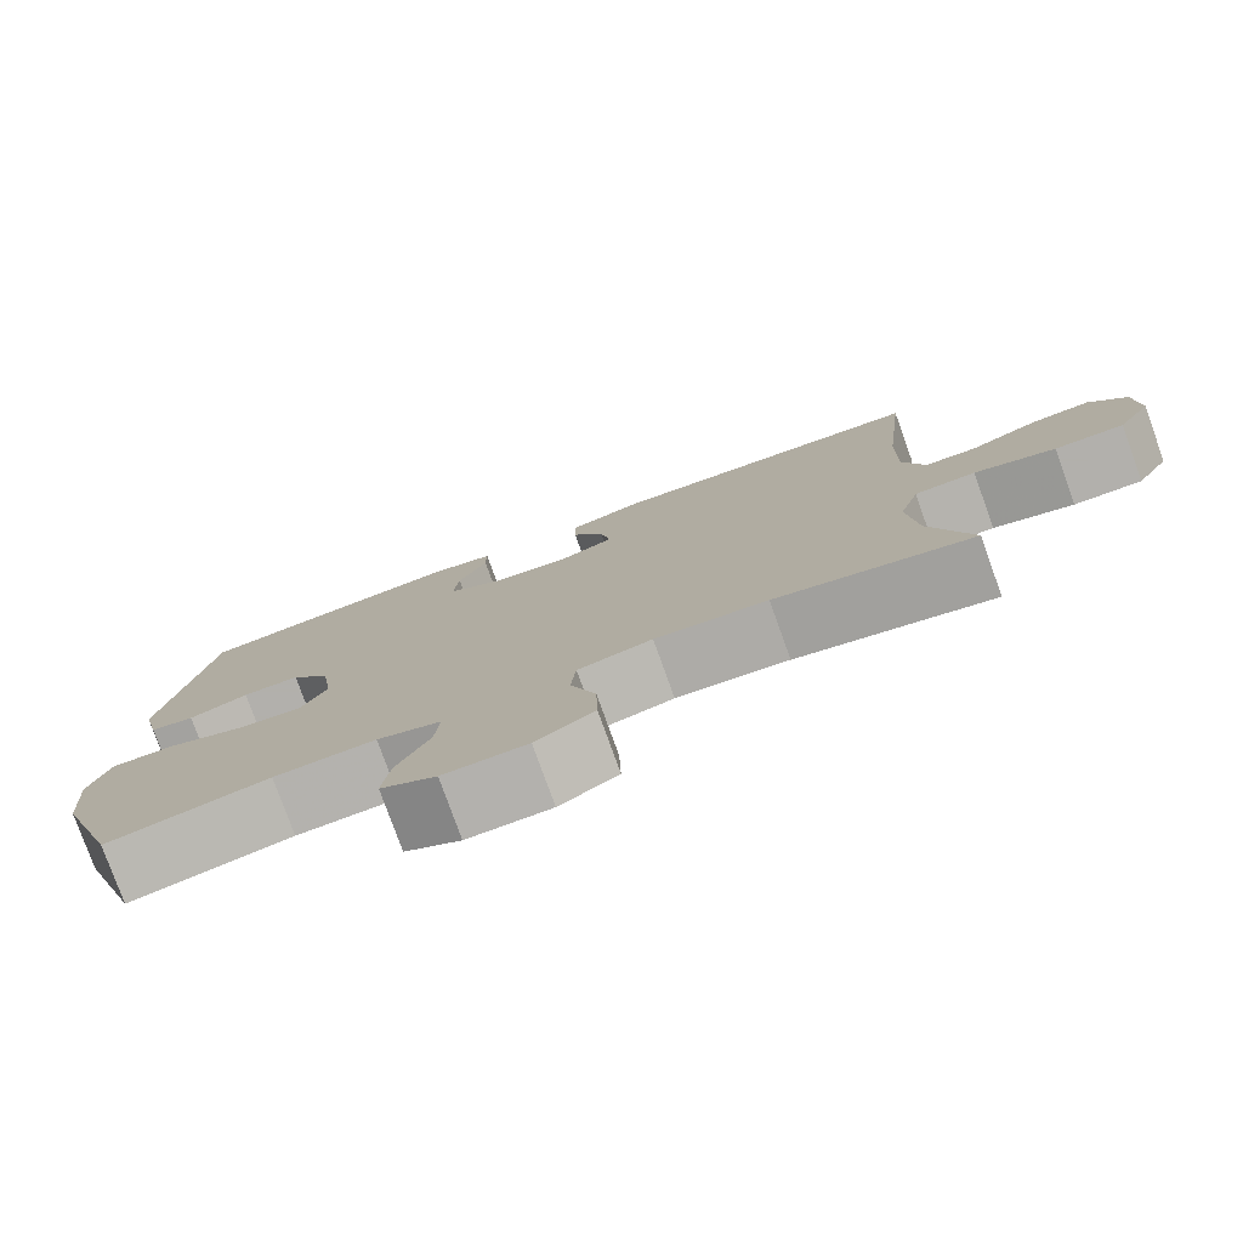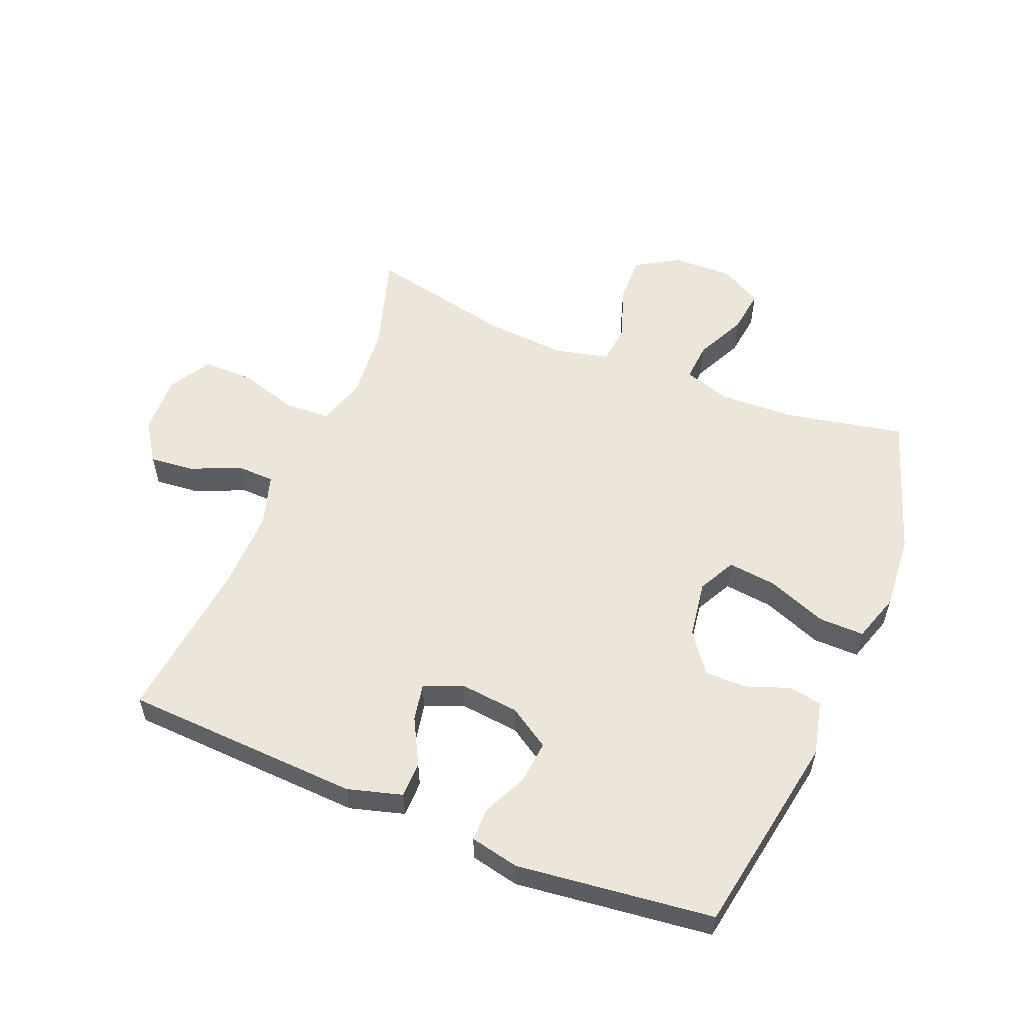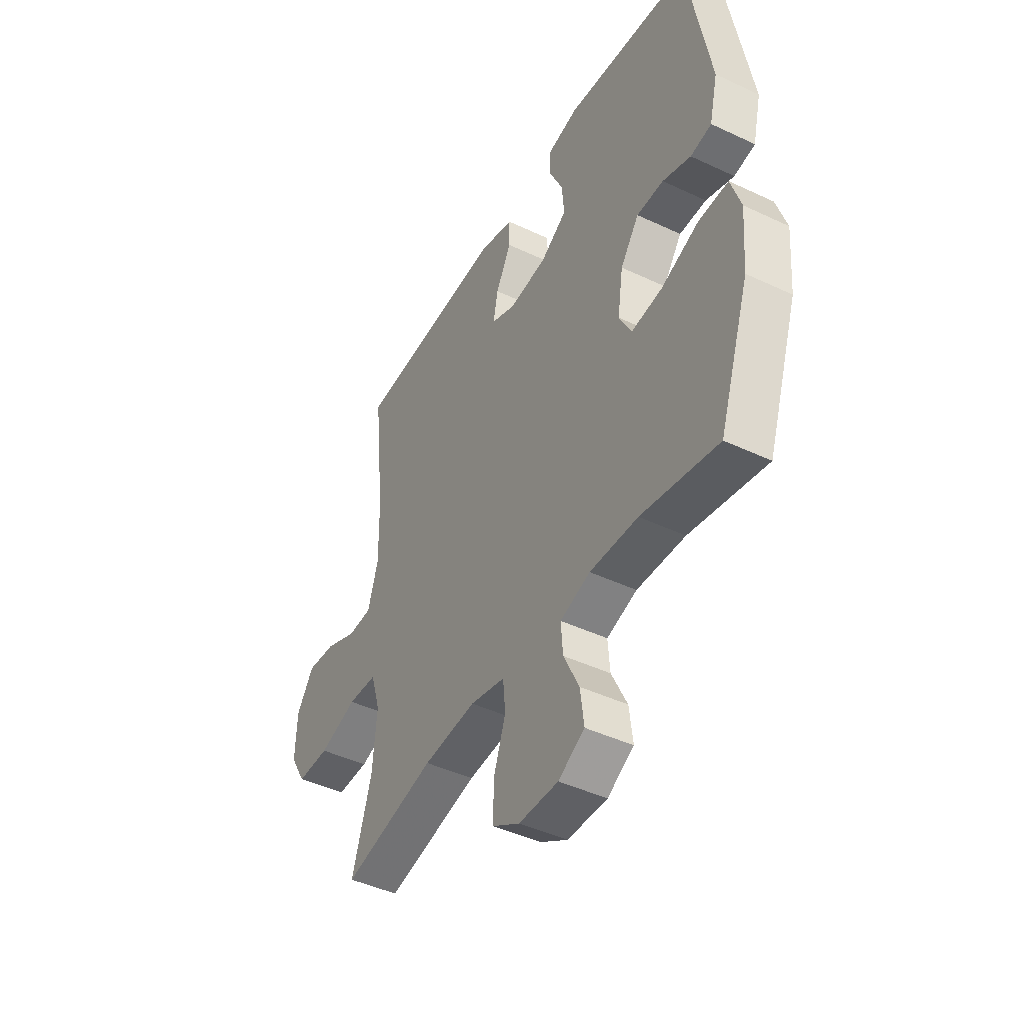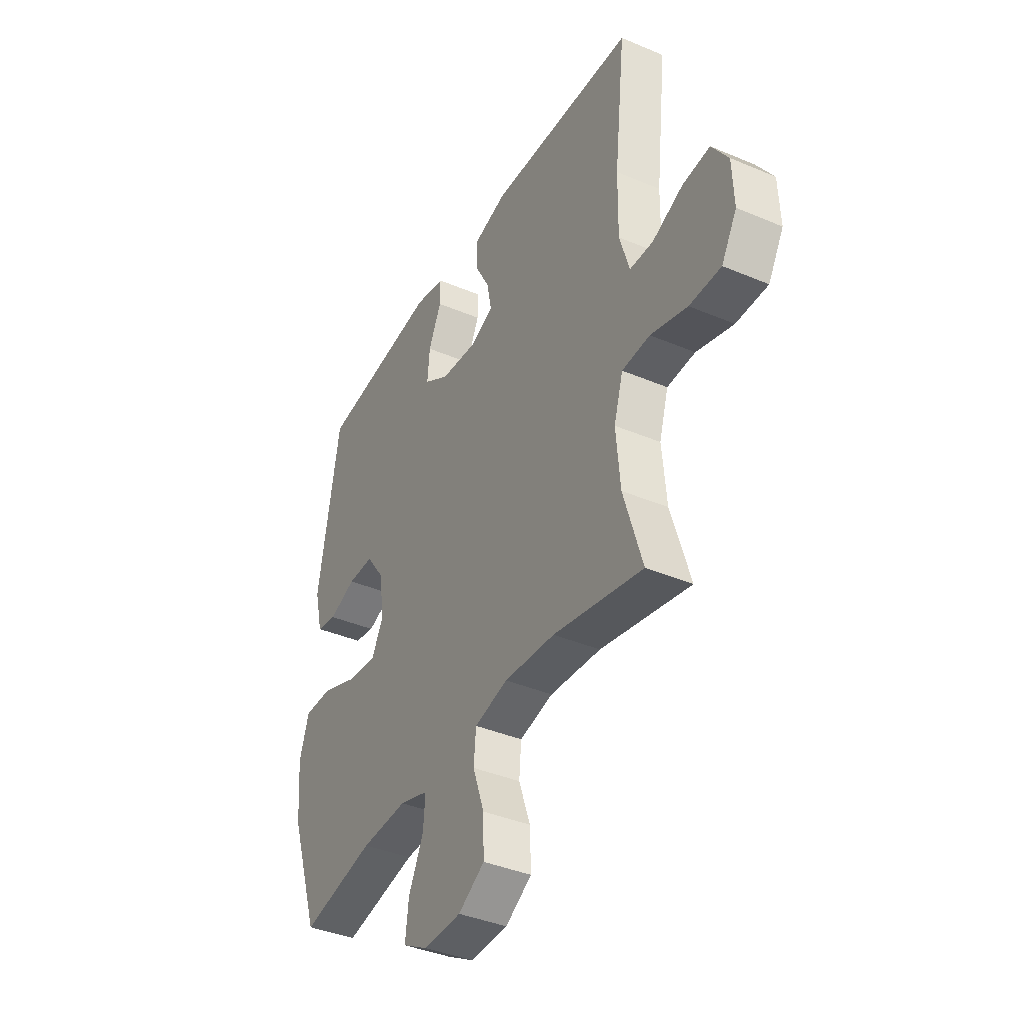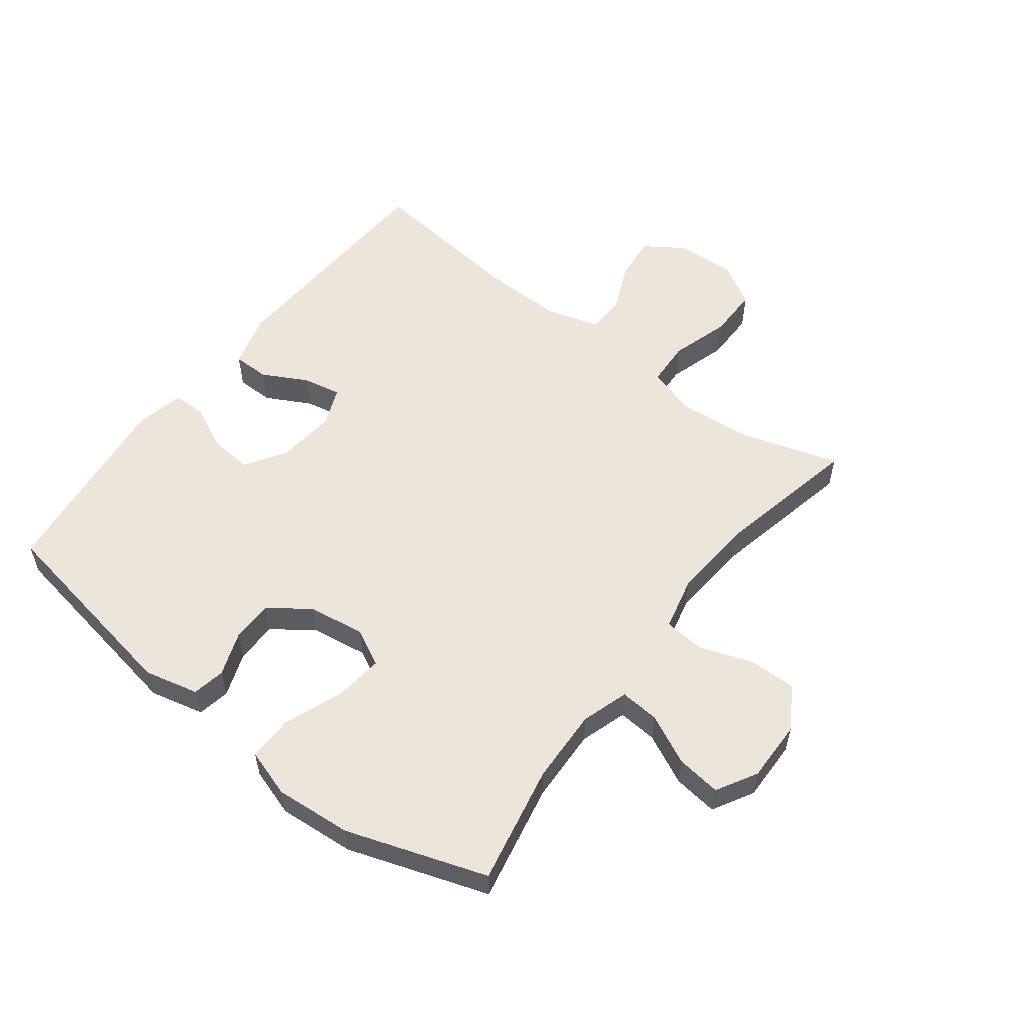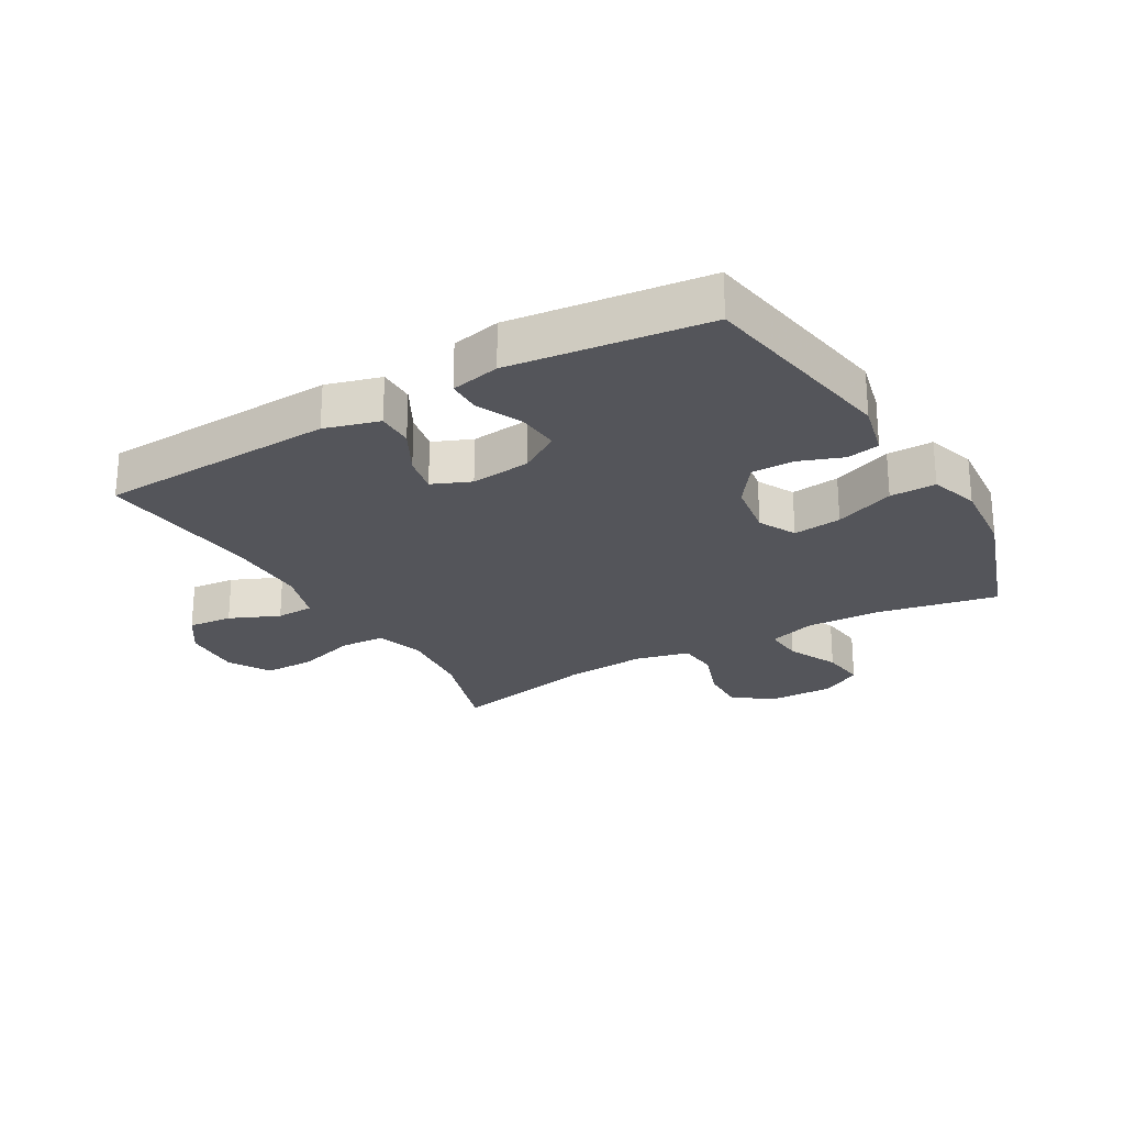
<metadata>
{"format":"obj","ext":"obj","renderer":"f3d","projection":"perspective","resolution":1024,"background":"white","views":[{"elev":-78.6,"azim":-160.2,"up":"+Z"},{"elev":56.0,"azim":22.3,"up":"+Y"},{"elev":-44.6,"azim":61.2,"up":"+Z"},{"elev":-39.2,"azim":-117.9,"up":"+Z"},{"elev":55.8,"azim":127.5,"up":"+Y"},{"elev":-24.9,"azim":30.0,"up":"+Y"}]}
</metadata>
<code>
v -0.5 0.07 0.5
v -0.117 0.07 0.518
v -0.029 0.07 0.493
v -0.029 0.07 0.434
v -0.068 0.07 0.361
v -0.08 0.07 0.3
v -0.018 0.07 0.274
v 0.078 0.07 0.284
v 0.144 0.07 0.326
v 0.138 0.07 0.394
v 0.104 0.07 0.467
v 0.104 0.07 0.521
v 0.183 0.07 0.538
v 0.5 0.07 0.5
v 0.557 0.07 0.171
v 0.536 0.07 0.083
v 0.483 0.07 0.073
v 0.412 0.07 0.099
v 0.344 0.07 0.099
v 0.297 0.07 0.034
v 0.283 0.07 -0.058
v 0.314 0.07 -0.118
v 0.392 0.07 -0.109
v 0.488 0.07 -0.072
v 0.562 0.07 -0.071
v 0.587 0.07 -0.149
v 0.577 0.07 -0.273
v 0.5 0.07 -0.5
v 0.307 0.07 -0.461
v 0.186 0.07 -0.456
v 0.11 0.07 -0.48
v 0.115 0.07 -0.544
v 0.154 0.07 -0.625
v 0.163 0.07 -0.697
v 0.097 0.07 -0.734
v -0.002 0.07 -0.732
v -0.071 0.07 -0.69
v -0.069 0.07 -0.612
v -0.039 0.07 -0.526
v -0.045 0.07 -0.461
v -0.133 0.07 -0.44
v -0.266 0.07 -0.45
v -0.5 0.07 -0.5
v -0.451 0.07 -0.341
v -0.44 0.07 -0.221
v -0.464 0.07 -0.142
v -0.537 0.07 -0.138
v -0.633 0.07 -0.167
v -0.715 0.07 -0.167
v -0.755 0.07 -0.099
v -0.751 0.07 -0.003
v -0.708 0.07 0.061
v -0.636 0.07 0.054
v -0.556 0.07 0.019
v -0.495 0.07 0.021
v -0.469 0.07 0.106
v -0.471 0.07 0.237
v -0.5 0 0.5
v -0.117 0 0.518
v -0.029 0 0.493
v -0.029 0 0.434
v -0.068 0 0.361
v -0.08 0 0.3
v -0.018 0 0.274
v 0.078 0 0.284
v 0.144 0 0.326
v 0.138 0 0.394
v 0.104 0 0.467
v 0.104 0 0.521
v 0.183 0 0.538
v 0.5 0 0.5
v 0.557 0 0.171
v 0.536 0 0.083
v 0.483 0 0.073
v 0.412 0 0.099
v 0.344 0 0.099
v 0.297 0 0.034
v 0.283 0 -0.058
v 0.314 0 -0.118
v 0.392 0 -0.109
v 0.488 0 -0.072
v 0.562 0 -0.071
v 0.587 0 -0.149
v 0.577 0 -0.273
v 0.5 0 -0.5
v 0.307 0 -0.461
v 0.186 0 -0.456
v 0.11 0 -0.48
v 0.115 0 -0.544
v 0.154 0 -0.625
v 0.163 0 -0.697
v 0.097 0 -0.734
v -0.002 0 -0.732
v -0.071 0 -0.69
v -0.069 0 -0.612
v -0.039 0 -0.526
v -0.045 0 -0.461
v -0.133 0 -0.44
v -0.266 0 -0.45
v -0.5 0 -0.5
v -0.451 0 -0.341
v -0.44 0 -0.221
v -0.464 0 -0.142
v -0.537 0 -0.138
v -0.633 0 -0.167
v -0.715 0 -0.167
v -0.755 0 -0.099
v -0.751 0 -0.003
v -0.708 0 0.061
v -0.636 0 0.054
v -0.556 0 0.019
v -0.495 0 0.021
v -0.469 0 0.106
v -0.471 0 0.237
f 52 53 54
f 51 52 54
f 50 51 54
f 49 50 54
f 48 49 54
f 47 48 54
f 46 47 54 55
f 45 46 55 56
f 42 43 44
f 41 42 44 45
f 45 56 57
f 41 45 57
f 40 41 57
f 37 38 39
f 36 37 39
f 35 36 39
f 34 35 39
f 33 34 39
f 32 33 39
f 31 32 39 40
f 27 28 29
f 26 27 29
f 25 26 29
f 24 25 29
f 23 24 29
f 22 23 29 30
f 40 57 1
f 31 40 1
f 30 31 1
f 22 30 1
f 21 22 1
f 16 17 18
f 15 16 18
f 14 15 18
f 13 14 18
f 12 13 18
f 11 12 18
f 10 11 18
f 9 10 18 19
f 3 4 5
f 2 3 5
f 1 2 5
f 1 5 6
f 20 21 1 6
f 8 9 19 20
f 7 8 20
f 6 7 20
f 111 110 109
f 111 109 108
f 111 108 107
f 111 107 106
f 111 106 105
f 111 105 104
f 112 111 104 103
f 113 112 103 102
f 101 100 99
f 102 101 99 98
f 114 113 102
f 114 102 98
f 114 98 97
f 96 95 94
f 96 94 93
f 96 93 92
f 96 92 91
f 96 91 90
f 96 90 89
f 97 96 89 88
f 86 85 84
f 86 84 83
f 86 83 82
f 86 82 81
f 86 81 80
f 87 86 80 79
f 58 114 97
f 58 97 88
f 58 88 87
f 58 87 79
f 58 79 78
f 75 74 73
f 75 73 72
f 75 72 71
f 75 71 70
f 75 70 69
f 75 69 68
f 75 68 67
f 76 75 67 66
f 62 61 60
f 62 60 59
f 62 59 58
f 63 62 58
f 63 58 78 77
f 77 76 66 65
f 77 65 64
f 77 64 63
f 1 58 59 2
f 2 59 60 3
f 3 60 61 4
f 4 61 62 5
f 5 62 63 6
f 6 63 64 7
f 7 64 65 8
f 8 65 66 9
f 9 66 67 10
f 10 67 68 11
f 11 68 69 12
f 12 69 70 13
f 13 70 71 14
f 14 71 72 15
f 15 72 73 16
f 16 73 74 17
f 17 74 75 18
f 18 75 76 19
f 19 76 77 20
f 20 77 78 21
f 21 78 79 22
f 22 79 80 23
f 23 80 81 24
f 24 81 82 25
f 25 82 83 26
f 26 83 84 27
f 27 84 85 28
f 28 85 86 29
f 29 86 87 30
f 30 87 88 31
f 31 88 89 32
f 32 89 90 33
f 33 90 91 34
f 34 91 92 35
f 35 92 93 36
f 36 93 94 37
f 37 94 95 38
f 38 95 96 39
f 39 96 97 40
f 40 97 98 41
f 41 98 99 42
f 42 99 100 43
f 43 100 101 44
f 44 101 102 45
f 45 102 103 46
f 46 103 104 47
f 47 104 105 48
f 48 105 106 49
f 49 106 107 50
f 50 107 108 51
f 51 108 109 52
f 52 109 110 53
f 53 110 111 54
f 54 111 112 55
f 55 112 113 56
f 56 113 114 57
f 57 114 58 1

</code>
